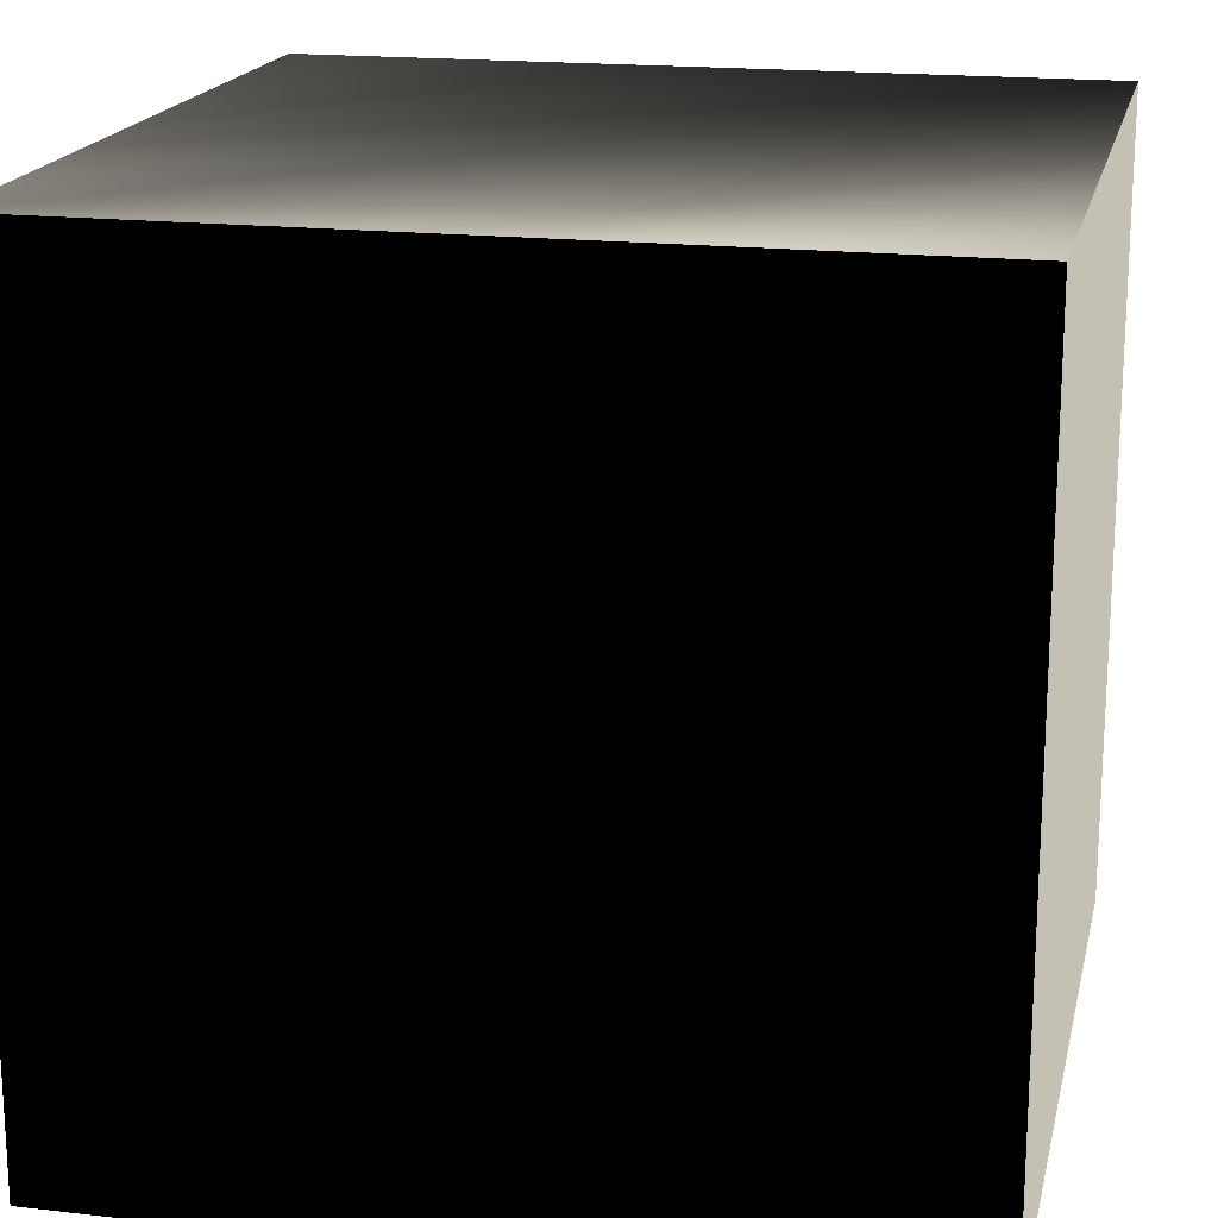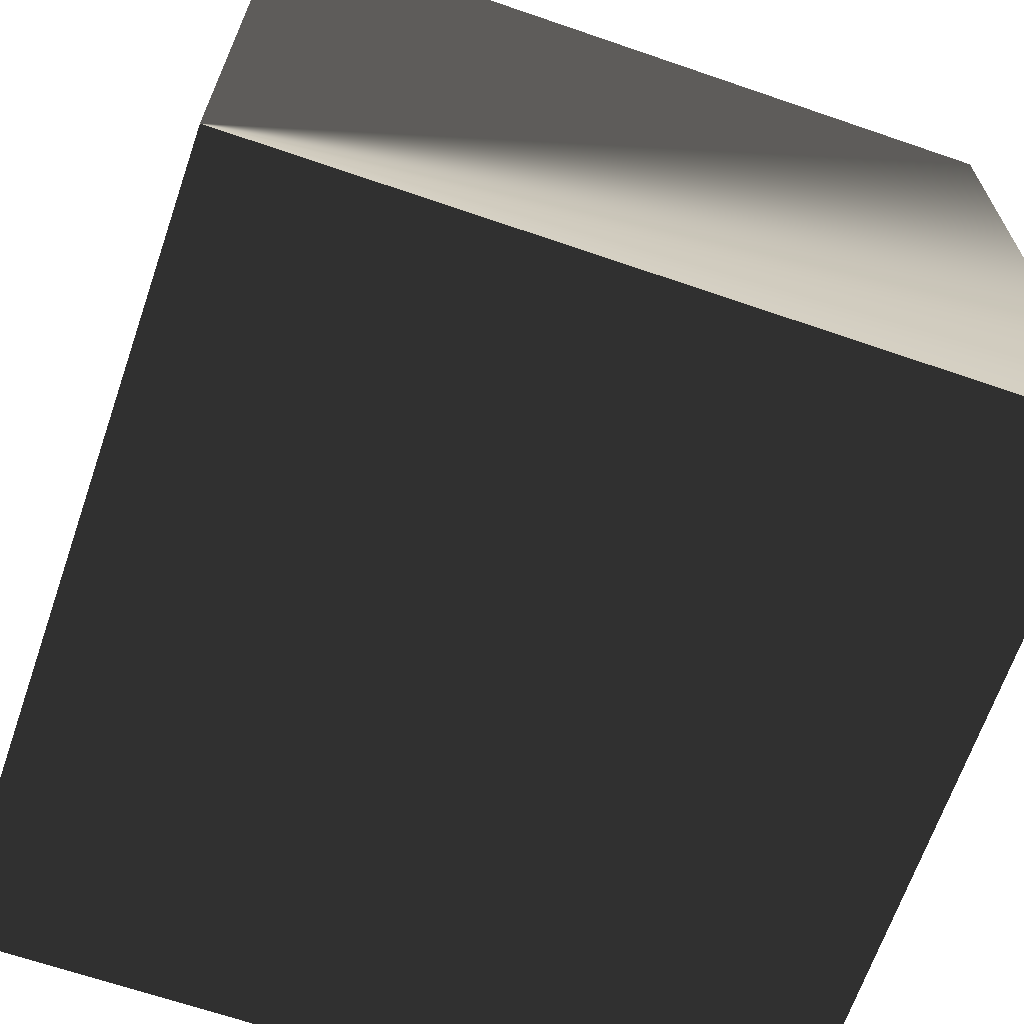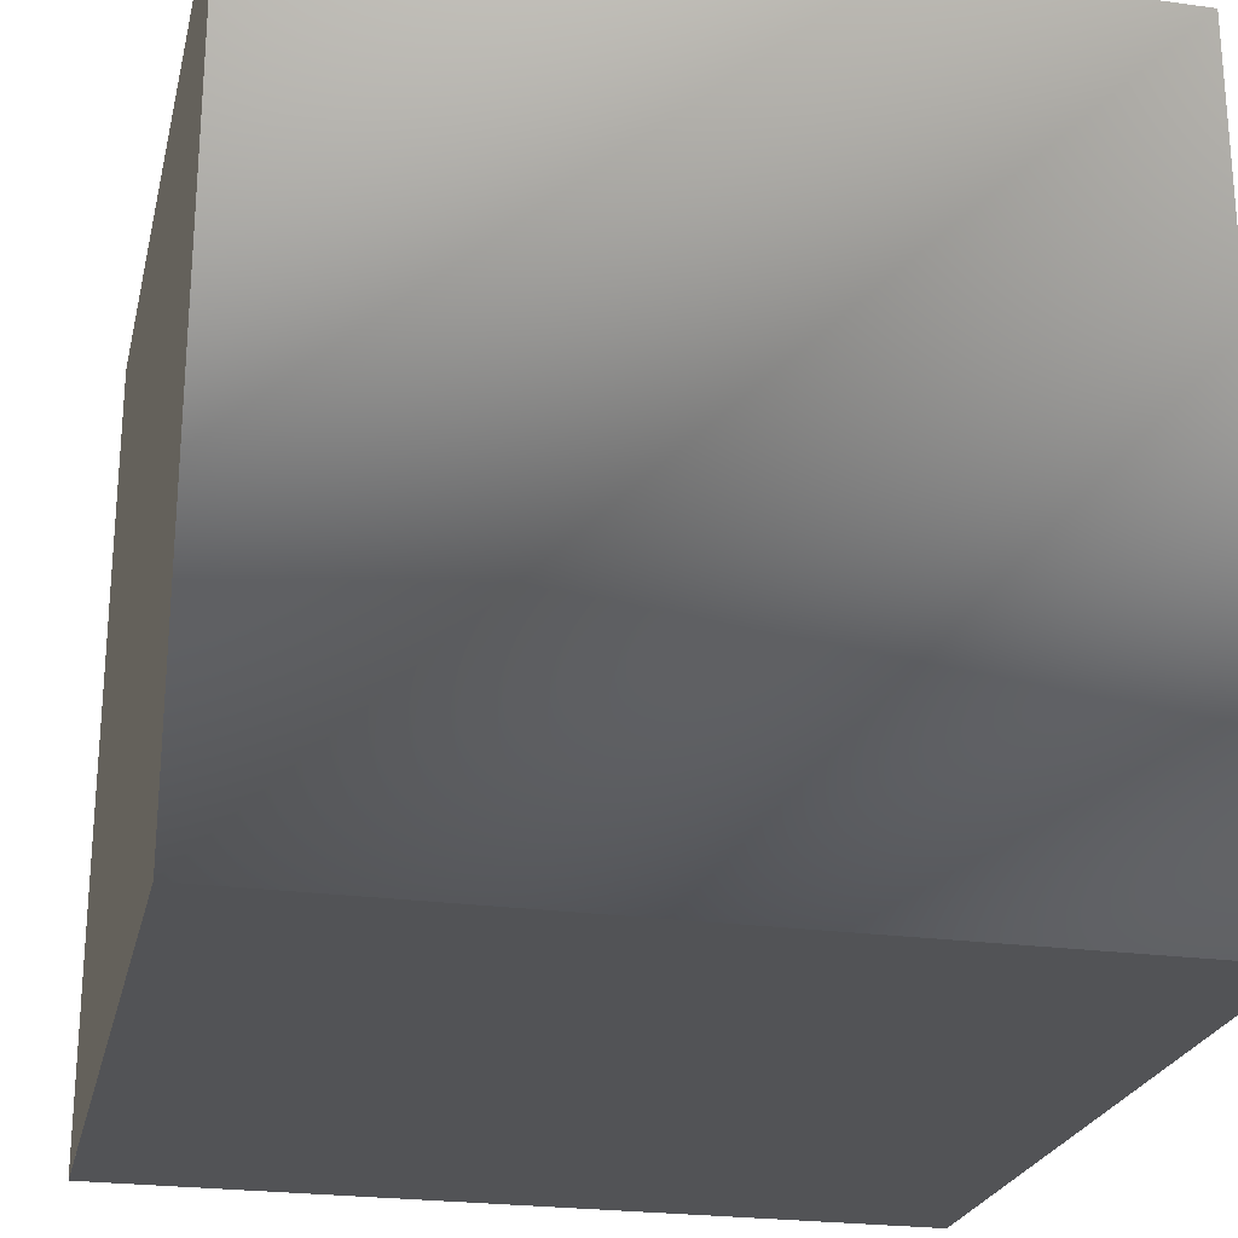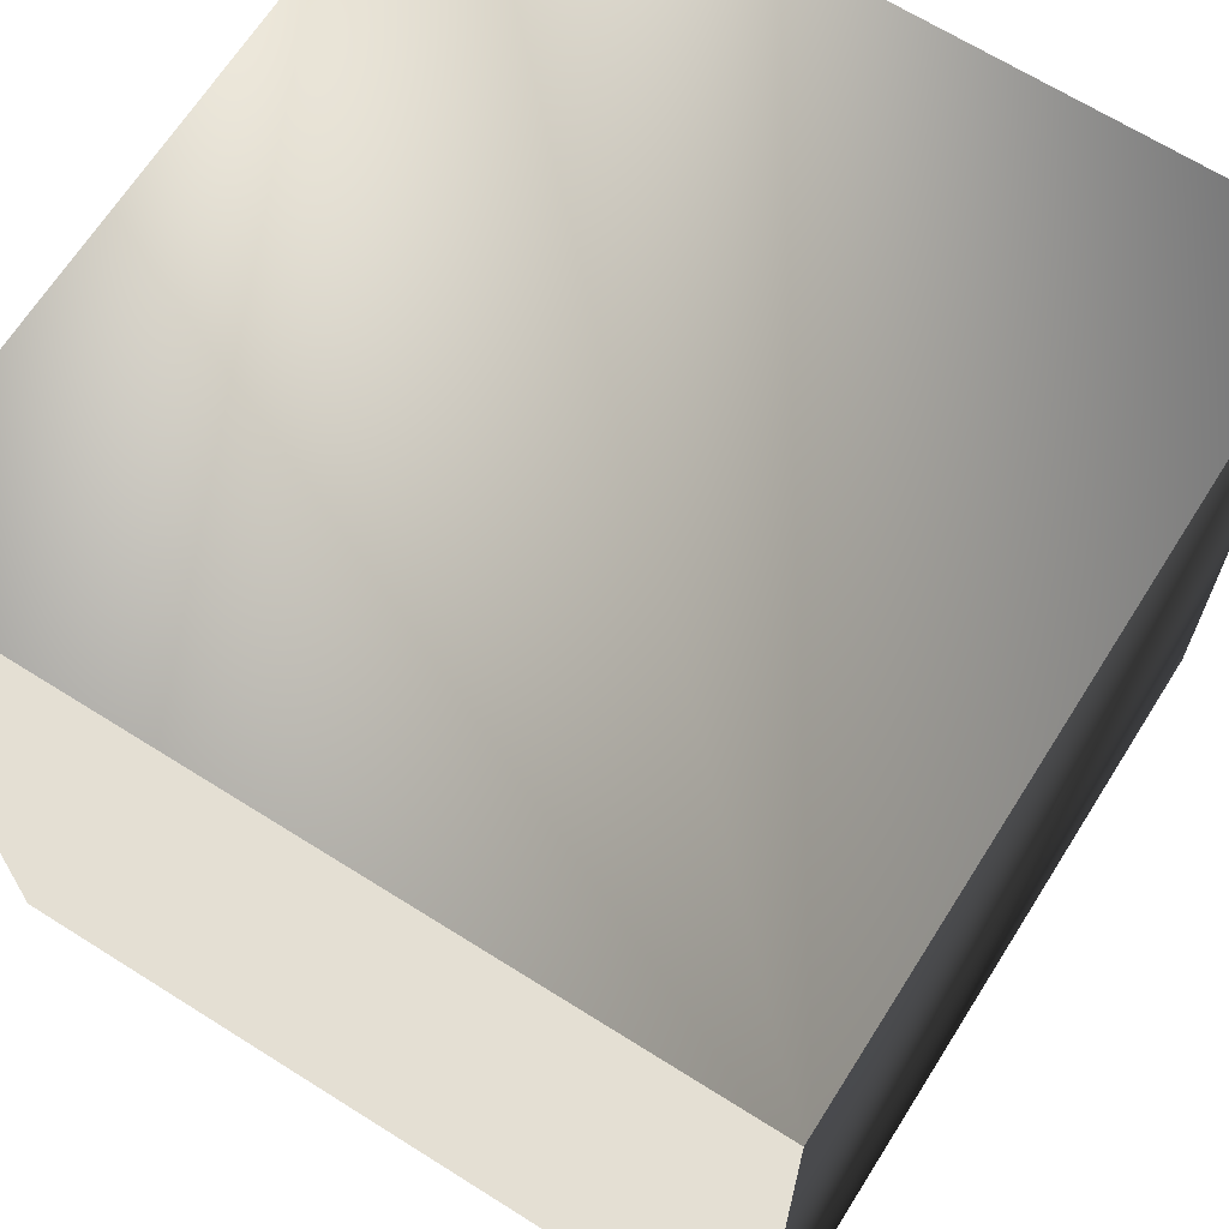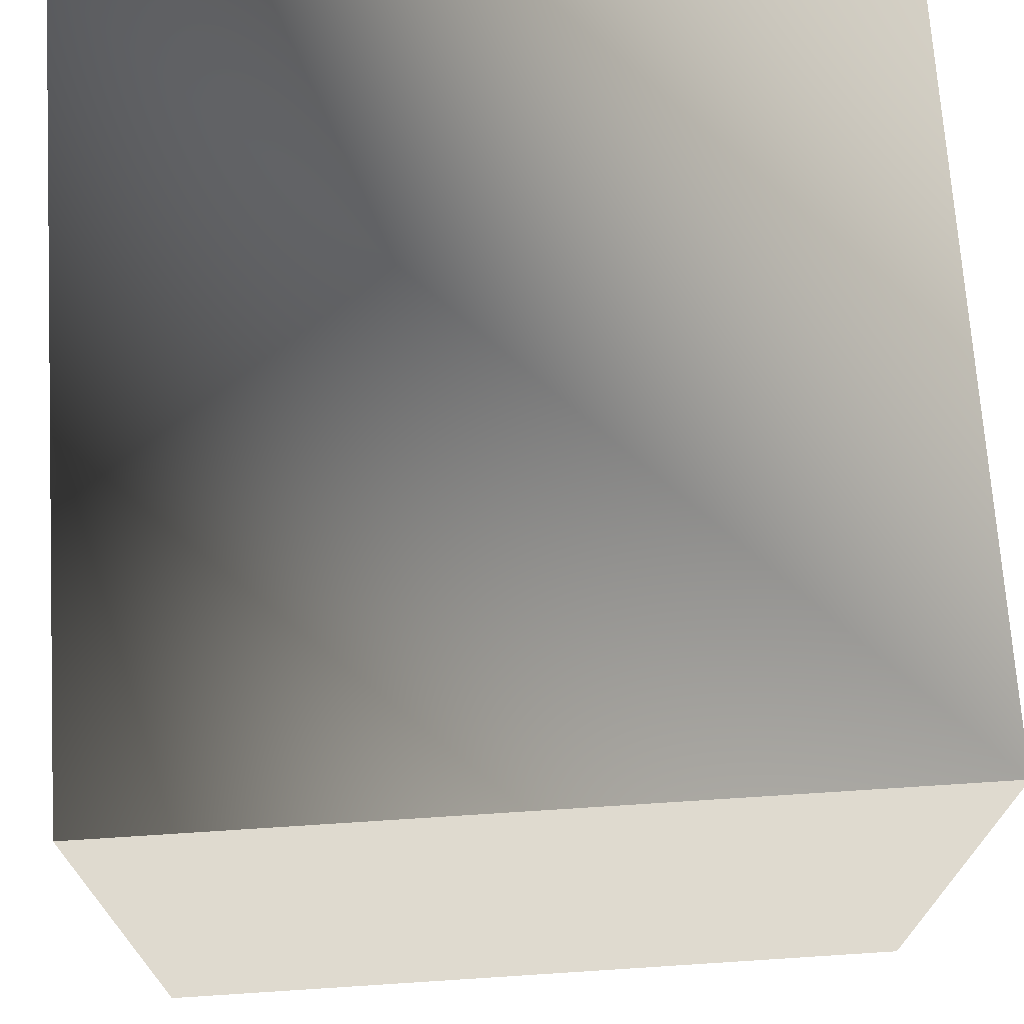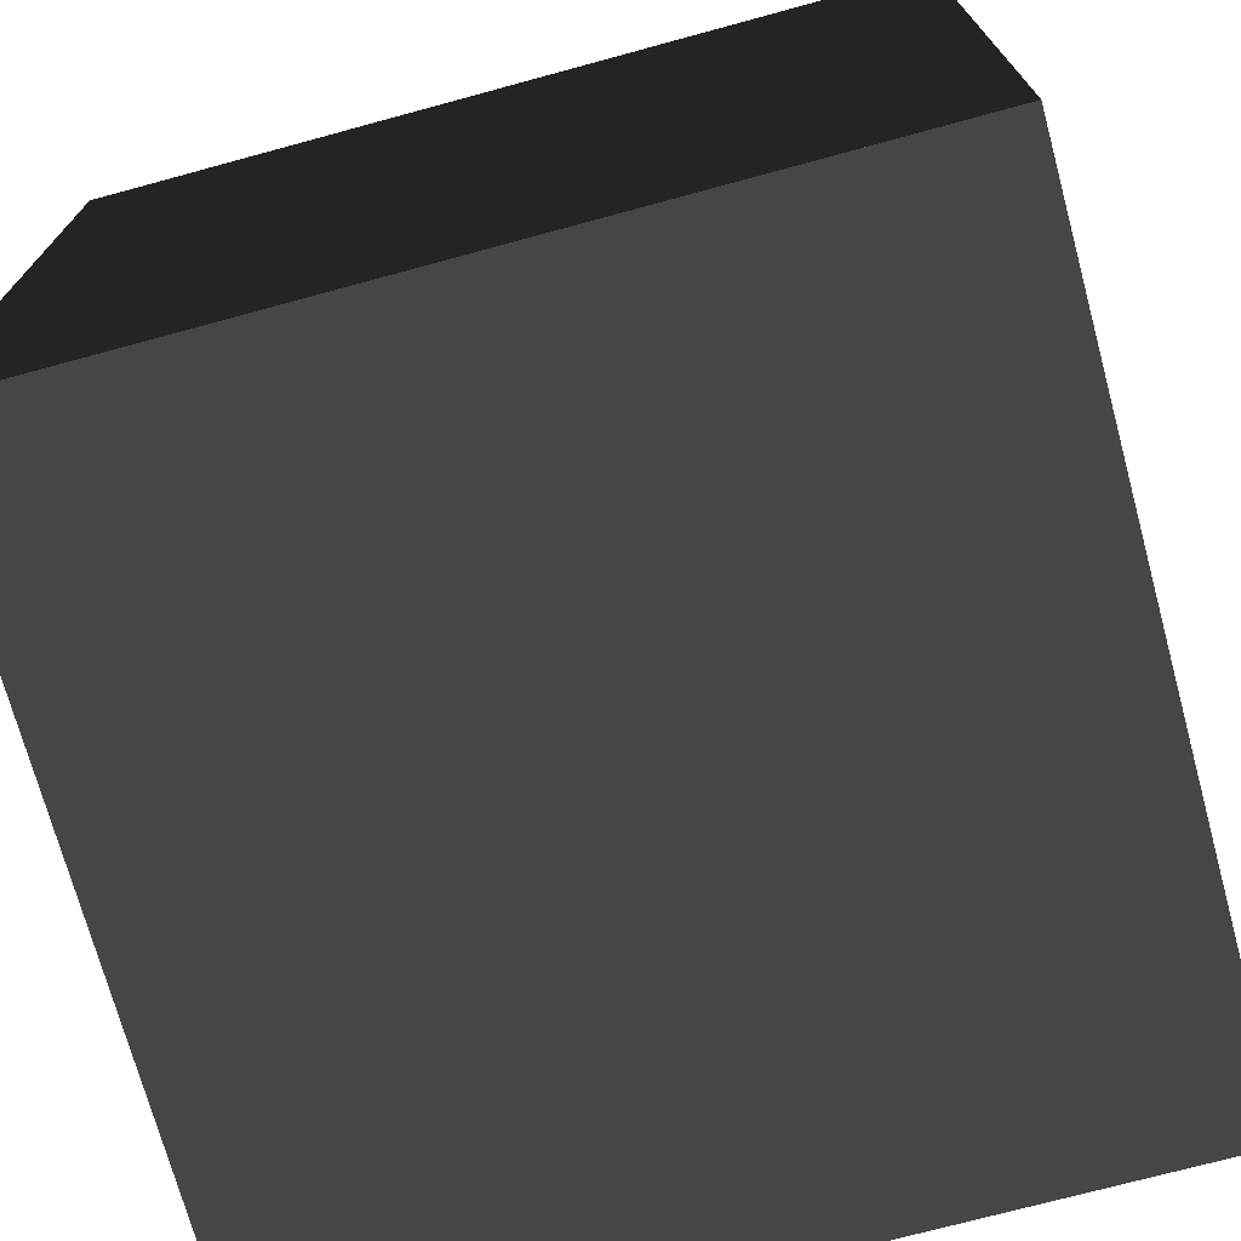
<metadata>
{"format":"obj","ext":"obj","renderer":"f3d","projection":"perspective","resolution":1024,"background":"white","views":[{"elev":18.2,"azim":12.4,"up":"+Z"},{"elev":-66.7,"azim":-19.0,"up":"+Z"},{"elev":-24.1,"azim":167.2,"up":"+Z"},{"elev":66.8,"azim":122.3,"up":"+Z"},{"elev":70.6,"azim":-93.7,"up":"+Y"},{"elev":-72.5,"azim":-74.8,"up":"+Y"}]}
</metadata>
<code>
v -0.5 0 0.5
v 0.5 0 0.5
v -0.5 1 0.5
v 0.5 1 0.5
v -0.5 1 -0.5
v 0.5 1 -0.5
v -0.5 0 -0.5
v 0.5 0 -0.5
f -8 -7 -5
f -8 -5 -6
f -6 -5 -3
f -6 -3 -4
f -4 -3 -1
f -4 -1 -2
f -2 -1 -7
f -2 -7 -8
f -7 -1 -3
f -7 -3 -5
f -2 -8 -6
f -2 -6 -4

</code>
